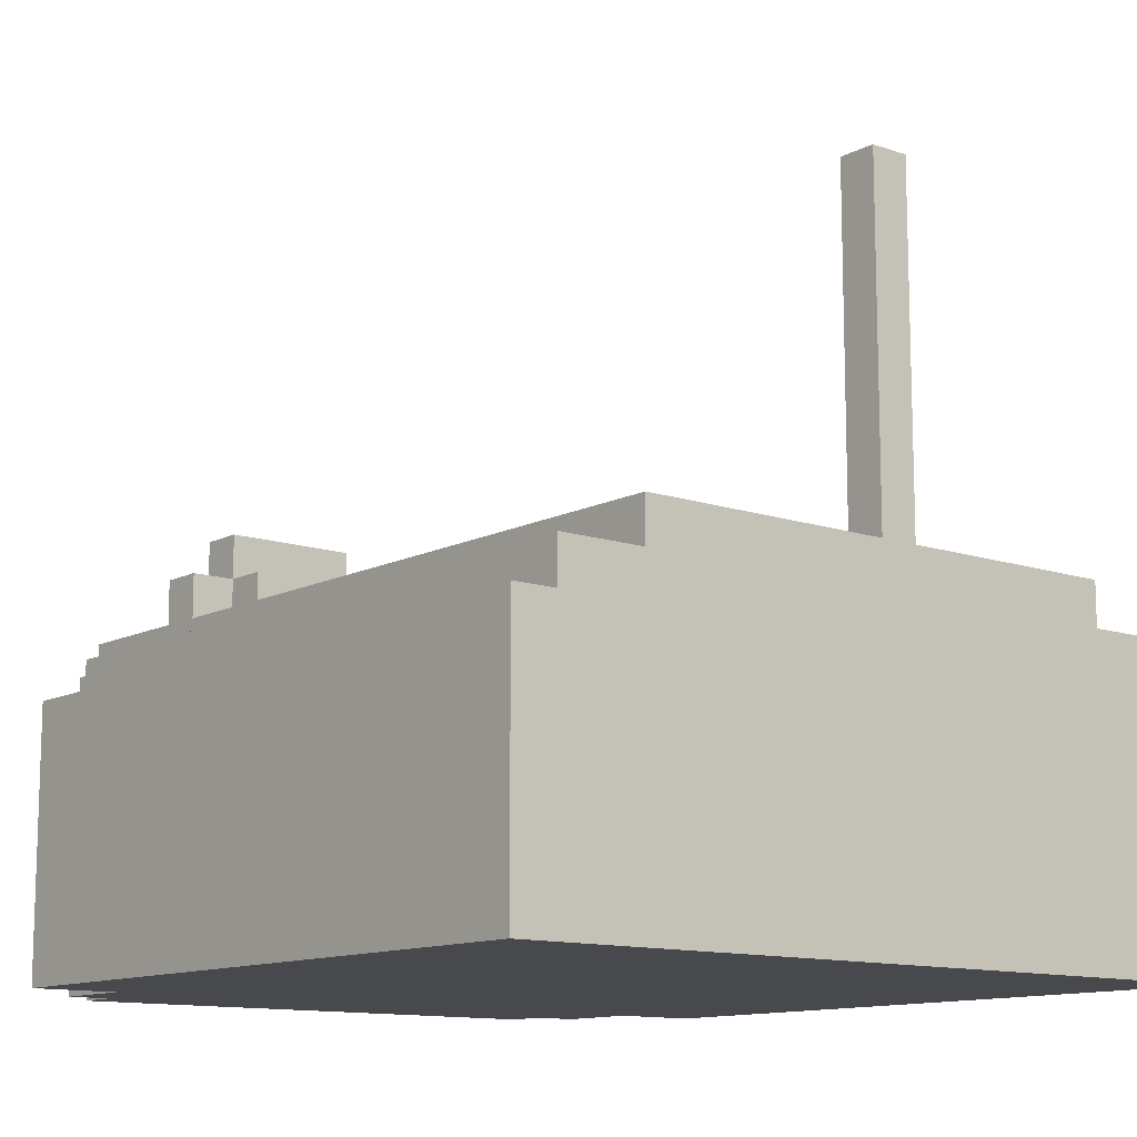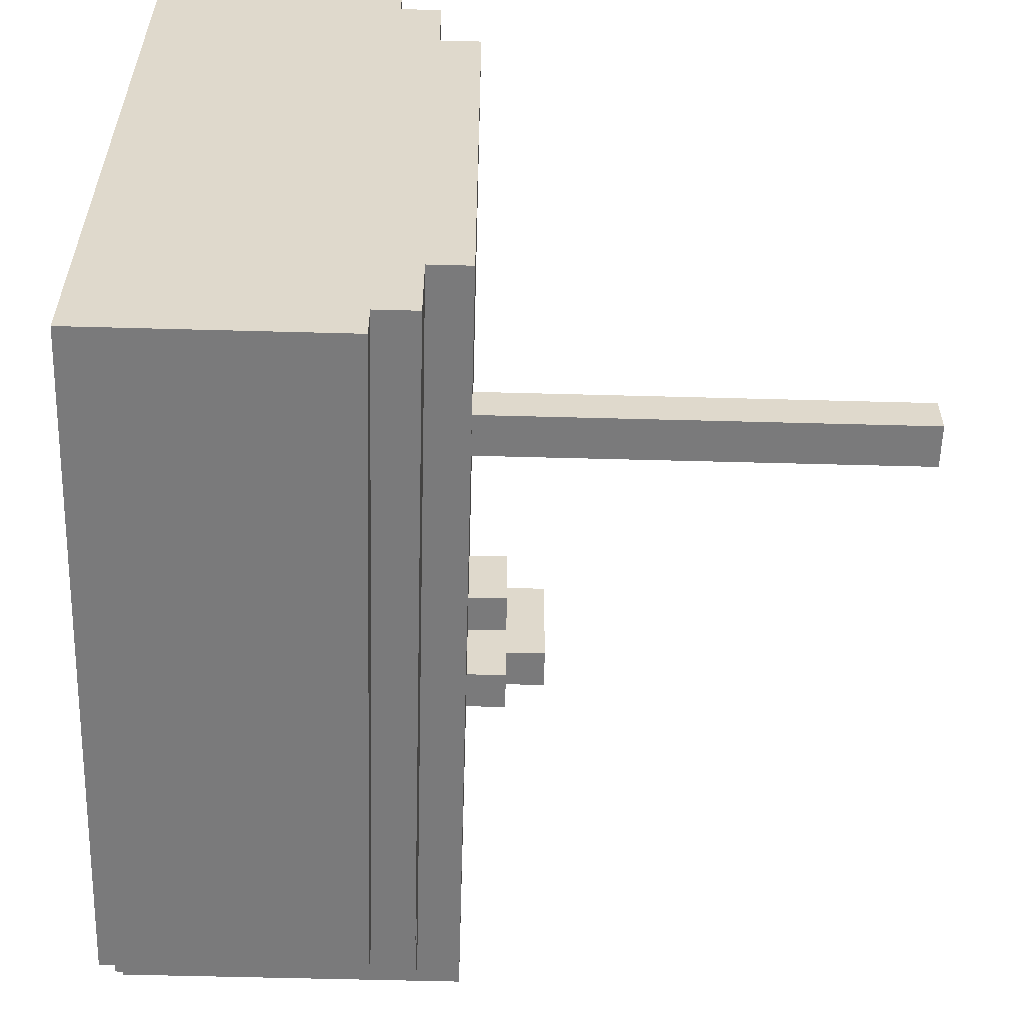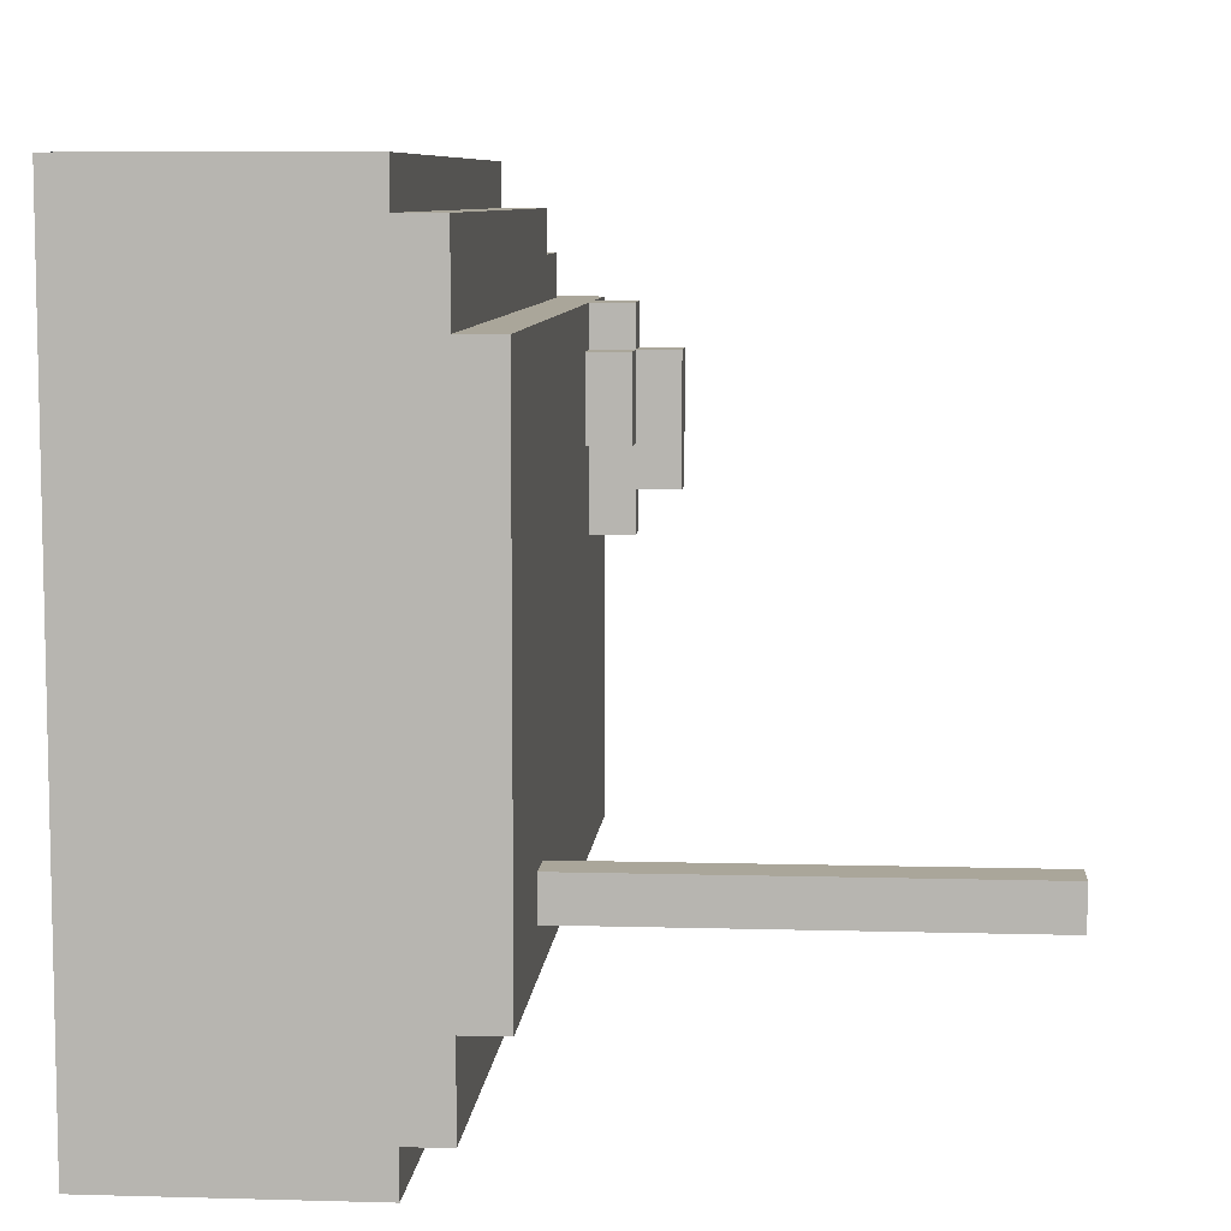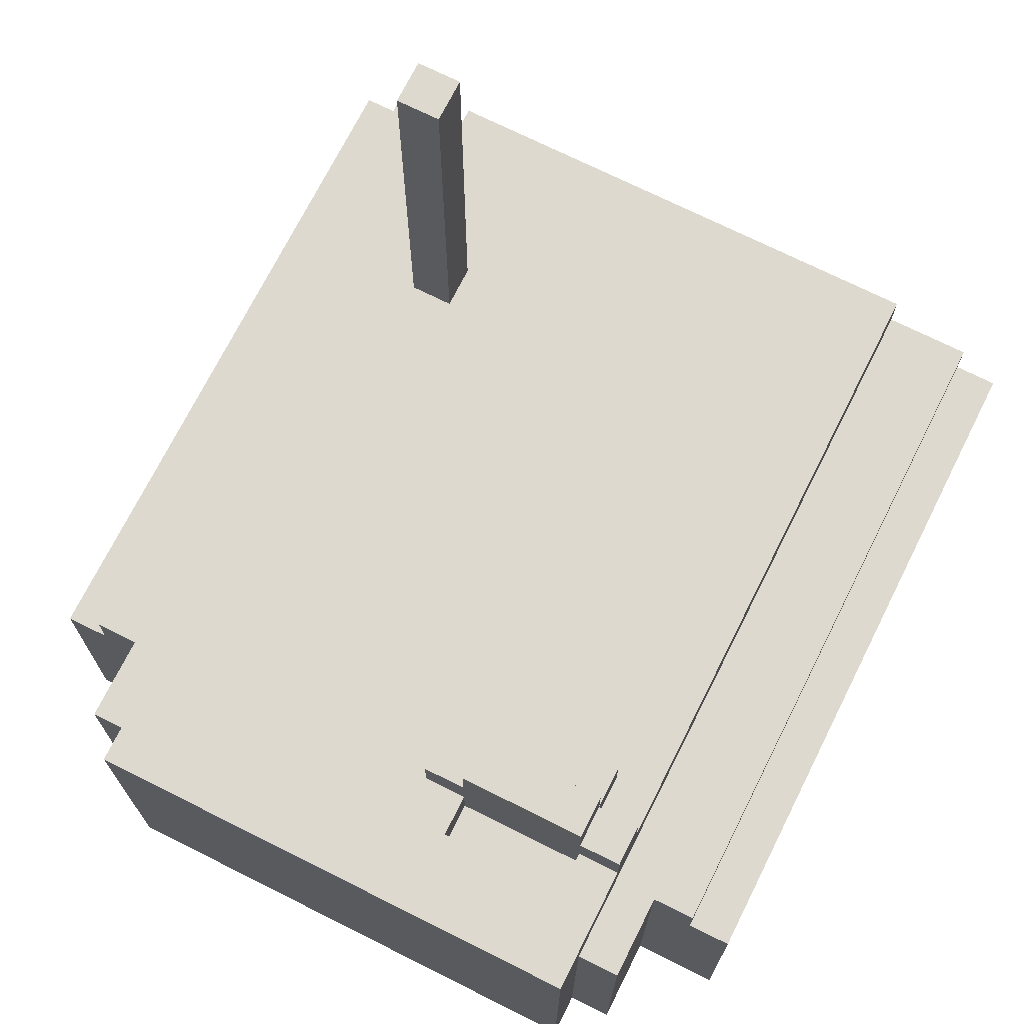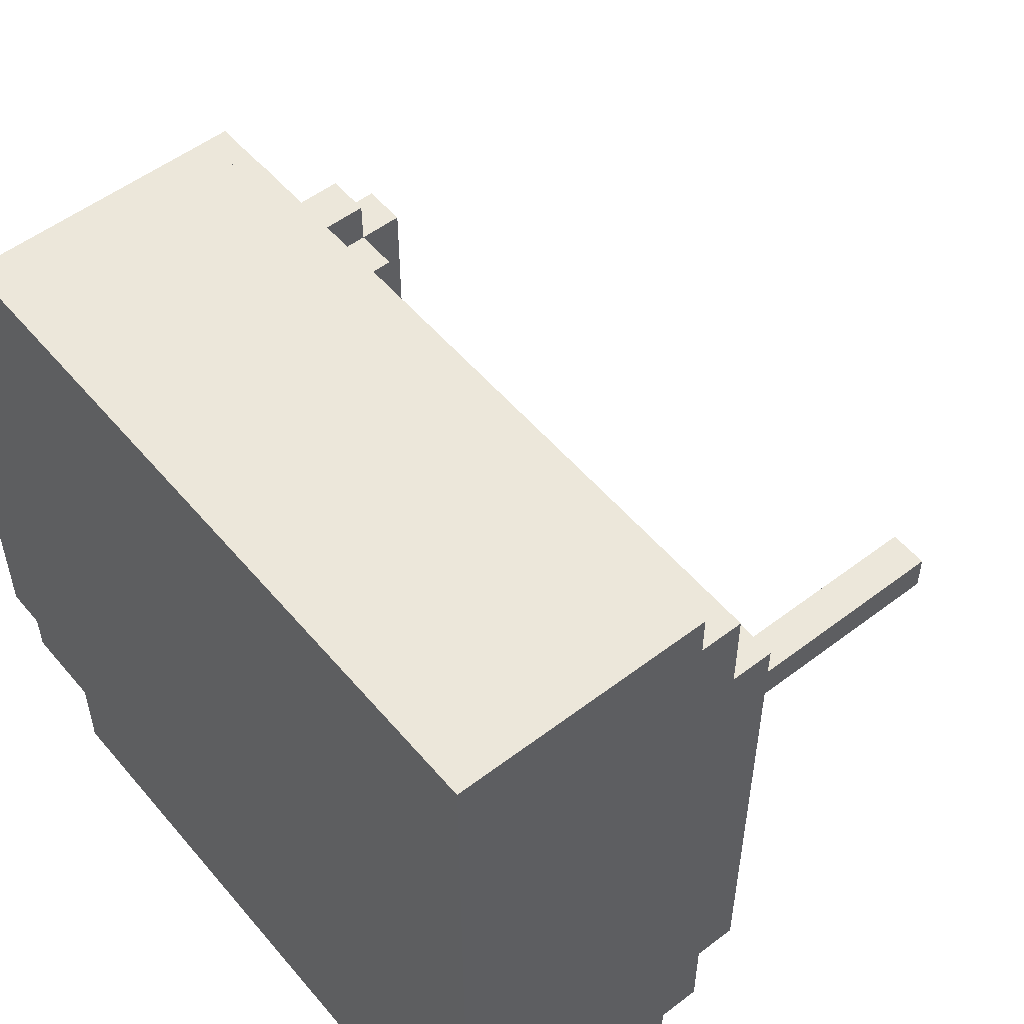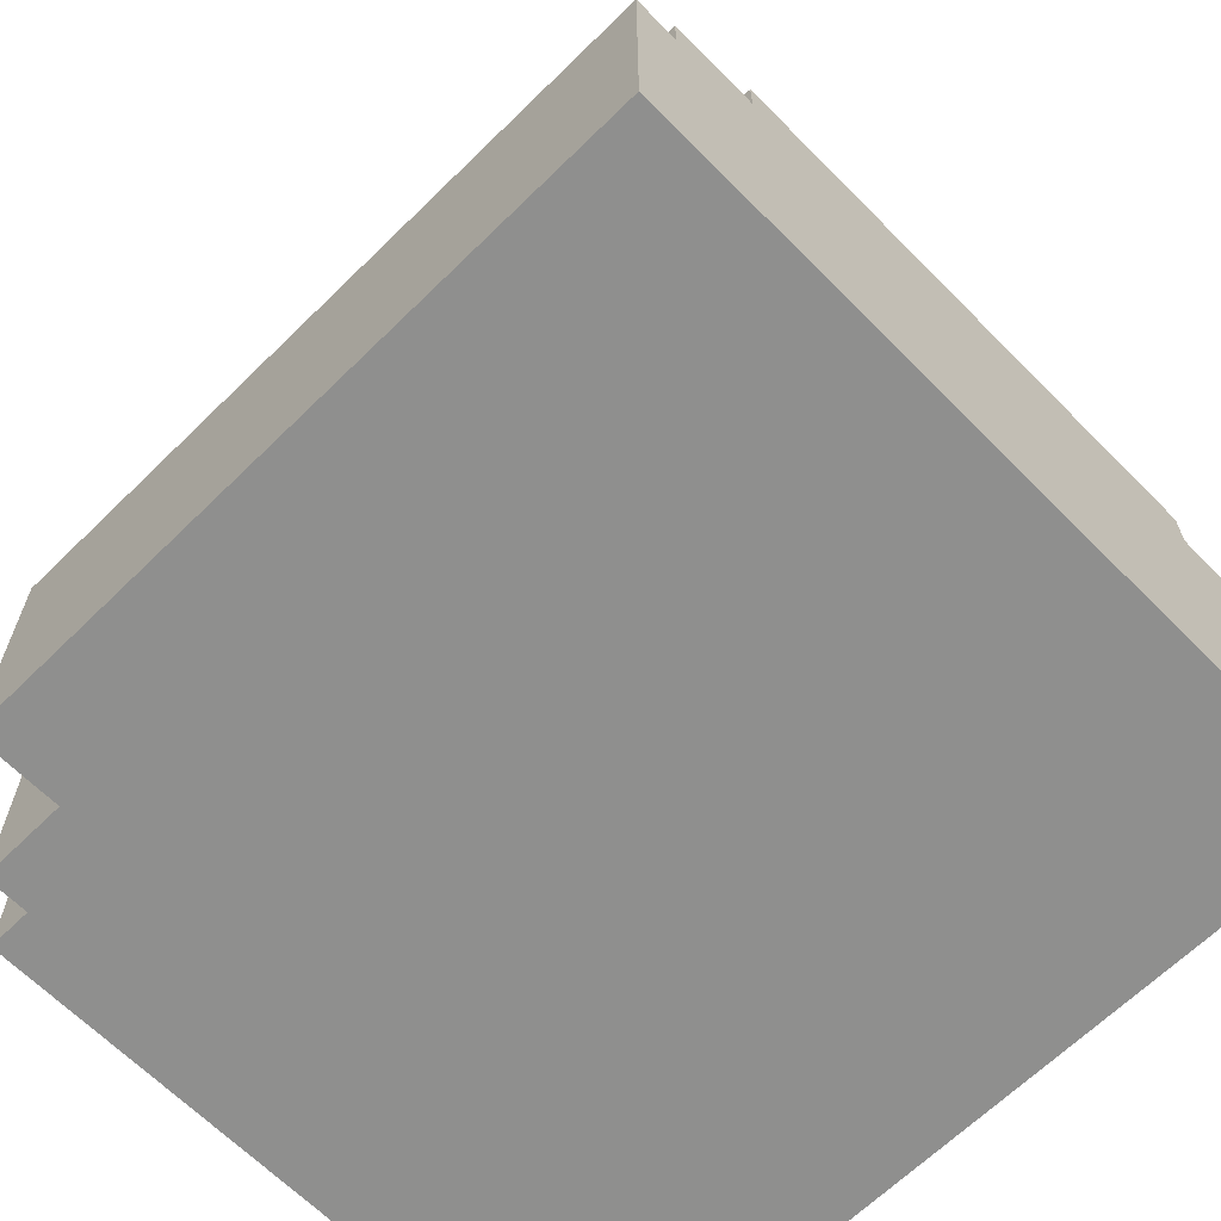
<metadata>
{"format":"obj","ext":"obj","renderer":"f3d","projection":"perspective","resolution":1024,"background":"white","views":[{"elev":-12.1,"azim":50.8,"up":"+Y"},{"elev":-58.1,"azim":88.4,"up":"+Z"},{"elev":7.8,"azim":94.5,"up":"+Z"},{"elev":71.6,"azim":-63.4,"up":"+Y"},{"elev":53.4,"azim":50.9,"up":"+Z"},{"elev":-65.2,"azim":44.6,"up":"+Y"}]}
</metadata>
<code>
g mouseBase-1
v -19 14 6
v -19 14 -6
v -19 22 6
v -19 22 -6
v -18 14 7
v -18 14 6
v -18 14 -6
v -18 14 -7
v -18 21 7
v -18 21 6
v -18 21 -6
v -18 21 -7
v -16 14 9
v -16 14 7
v -16 14 -7
v -16 14 -9
v -16 20 9
v -16 20 8
v -16 20 -8
v -16 20 -9
v -16 21 8
v -16 21 7
v -16 21 5
v -16 21 2
v -16 21 -7
v -16 21 -8
v -16 22 6
v -16 22 5
v -16 22 2
v -16 22 1
v -16 23 6
v -16 23 5
v -16 23 2
v -16 23 1
v -16 24 5
v -16 24 2
v -5 22 -4
v -5 22 -5
v -5 31 -4
v -5 31 -5
v -5 32 -4
v -5 32 -5
v -17 21 5
v -17 21 2
v -17 22 5
v -17 22 2
v -15 22 6
v -15 22 5
v -15 22 3
v -15 22 2
v -15 22 1
v -15 23 6
v -15 23 5
v -15 23 3
v -15 23 2
v -15 23 1
v -15 24 5
v -15 24 2
v -14 22 5
v -14 22 3
v -14 23 5
v -14 23 3
v -4 22 -4
v -4 22 -5
v -4 31 -4
v -4 31 -5
v -4 32 -4
v -4 32 -5
v 0 14 9
v 0 14 -9
v 0 20 9
v 0 20 8
v 0 20 -8
v 0 20 -9
v 0 21 8
v 0 21 6
v 0 21 -6
v 0 21 -8
v 0 22 6
v 0 22 -6
v -16 14 9
v -16 20 9
v 0 14 9
v 0 20 9
v -16 20 8
v -16 21 8
v 0 20 8
v 0 21 8
v -18 14 7
v -18 21 7
v -16 14 7
v -16 21 7
v -19 14 6
v -19 22 6
v -18 14 6
v -18 21 6
v -16 22 6
v -16 23 6
v -15 22 6
v -15 23 6
v 0 21 6
v 0 22 6
v -16 23 5
v -16 24 5
v -15 22 5
v -15 23 5
v -15 24 5
v -14 22 5
v -14 23 5
v -17 21 2
v -17 22 2
v -16 21 2
v -16 22 2
v -5 22 -4
v -5 31 -4
v -5 32 -4
v -4 22 -4
v -4 31 -4
v -4 32 -4
v -17 21 5
v -17 22 5
v -16 21 5
v -16 22 5
v -15 22 3
v -15 23 3
v -14 22 3
v -14 23 3
v -16 23 2
v -16 24 2
v -15 23 2
v -15 24 2
v -16 22 1
v -16 23 1
v -15 22 1
v -15 23 1
v -5 22 -5
v -5 31 -5
v -5 32 -5
v -4 22 -5
v -4 31 -5
v -4 32 -5
v -19 14 -6
v -19 22 -6
v -18 14 -6
v -18 21 -6
v 0 21 -6
v 0 22 -6
v -18 14 -7
v -18 21 -7
v -16 14 -7
v -16 21 -7
v -16 20 -8
v -16 21 -8
v 0 20 -8
v 0 21 -8
v -16 14 -9
v -16 20 -9
v 0 14 -9
v 0 20 -9
v -16 14 9
v 0 14 9
v -18 14 7
v -16 14 7
v -19 14 6
v -18 14 6
v -19 14 -6
v -18 14 -6
v -18 14 -7
v -16 14 -7
v -16 14 -9
v 0 14 -9
v -16 20 9
v 0 20 9
v -16 20 8
v 0 20 8
v -16 20 -8
v 0 20 -8
v -16 20 -9
v 0 20 -9
v -16 21 8
v 0 21 8
v -18 21 7
v -16 21 7
v -18 21 6
v 0 21 6
v -17 21 5
v -16 21 5
v -17 21 2
v -16 21 2
v -18 21 -6
v 0 21 -6
v -18 21 -7
v -16 21 -7
v -16 21 -8
v 0 21 -8
v -19 22 6
v -16 22 6
v -15 22 6
v 0 22 6
v -17 22 5
v -16 22 5
v -15 22 5
v -14 22 5
v -15 22 3
v -14 22 3
v -17 22 2
v -16 22 2
v -15 22 2
v -16 22 1
v -15 22 1
v -5 22 -4
v -4 22 -4
v -5 22 -5
v -4 22 -5
v -19 22 -6
v 0 22 -6
v -16 23 6
v -15 23 6
v -16 23 5
v -15 23 5
v -14 23 5
v -15 23 3
v -14 23 3
v -16 23 2
v -15 23 2
v -16 23 1
v -15 23 1
v -16 24 5
v -15 24 5
v -16 24 2
v -15 24 2
v -5 32 -4
v -4 32 -4
v -5 32 -5
v -4 32 -5
f 3 2 1
f 4 2 3
f 9 6 5
f 10 6 9
f 11 8 7
f 12 8 11
f 17 14 13
f 18 14 17
f 19 16 15
f 20 16 19
f 21 14 18
f 22 14 21
f 25 19 15
f 26 19 25
f 28 24 23
f 29 24 28
f 31 28 27
f 32 29 28
f 32 28 31
f 33 30 29
f 33 29 32
f 34 30 33
f 35 33 32
f 36 33 35
f 39 38 37
f 40 38 39
f 41 40 39
f 42 40 41
f 43 44 45
f 45 44 46
f 47 48 52
f 52 48 53
f 49 50 54
f 50 51 55
f 54 50 55
f 55 51 56
f 53 54 57
f 54 55 57
f 57 55 58
f 59 60 61
f 61 60 62
f 63 64 65
f 65 64 66
f 65 66 67
f 67 66 68
f 69 70 71
f 71 70 72
f 72 70 73
f 73 70 74
f 72 73 75
f 75 73 76
f 76 73 77
f 77 73 78
f 76 77 79
f 79 77 80
f 83 82 81
f 84 82 83
f 87 86 85
f 88 86 87
f 91 90 89
f 92 90 91
f 95 94 93
f 96 94 95
f 97 94 96
f 99 97 96
f 99 98 97
f 100 98 99
f 101 99 96
f 102 99 101
f 106 104 103
f 107 104 106
f 108 106 105
f 109 106 108
f 112 111 110
f 113 111 112
f 117 115 114
f 118 116 115
f 118 115 117
f 119 116 118
f 120 121 122
f 122 121 123
f 124 125 126
f 126 125 127
f 128 129 130
f 130 129 131
f 132 133 134
f 134 133 135
f 136 137 139
f 137 138 140
f 139 137 140
f 140 138 141
f 142 143 144
f 144 143 145
f 145 143 146
f 146 143 147
f 148 149 150
f 150 149 151
f 152 153 154
f 154 153 155
f 156 157 158
f 158 157 159
f 163 161 160
f 165 163 162
f 166 165 164
f 167 163 165
f 167 165 166
f 168 163 167
f 169 161 163
f 169 163 168
f 170 161 169
f 171 161 170
f 172 173 174
f 174 173 175
f 176 177 178
f 178 177 179
f 180 181 183
f 182 183 184
f 183 181 185
f 184 183 185
f 186 187 188
f 188 187 189
f 190 191 192
f 192 191 193
f 193 191 194
f 194 191 195
f 196 197 200
f 200 197 201
f 198 199 202
f 202 199 203
f 203 199 205
f 196 200 206
f 204 205 208
f 206 207 209
f 208 205 210
f 205 199 211
f 209 210 211
f 210 205 211
f 211 199 212
f 209 211 213
f 212 199 214
f 206 209 215
f 213 214 215
f 196 206 215
f 209 213 215
f 214 199 216
f 215 214 216
f 217 218 219
f 219 218 220
f 220 221 222
f 222 221 223
f 224 225 226
f 226 225 227
f 228 229 230
f 230 229 231
f 232 233 234
f 234 233 235

</code>
